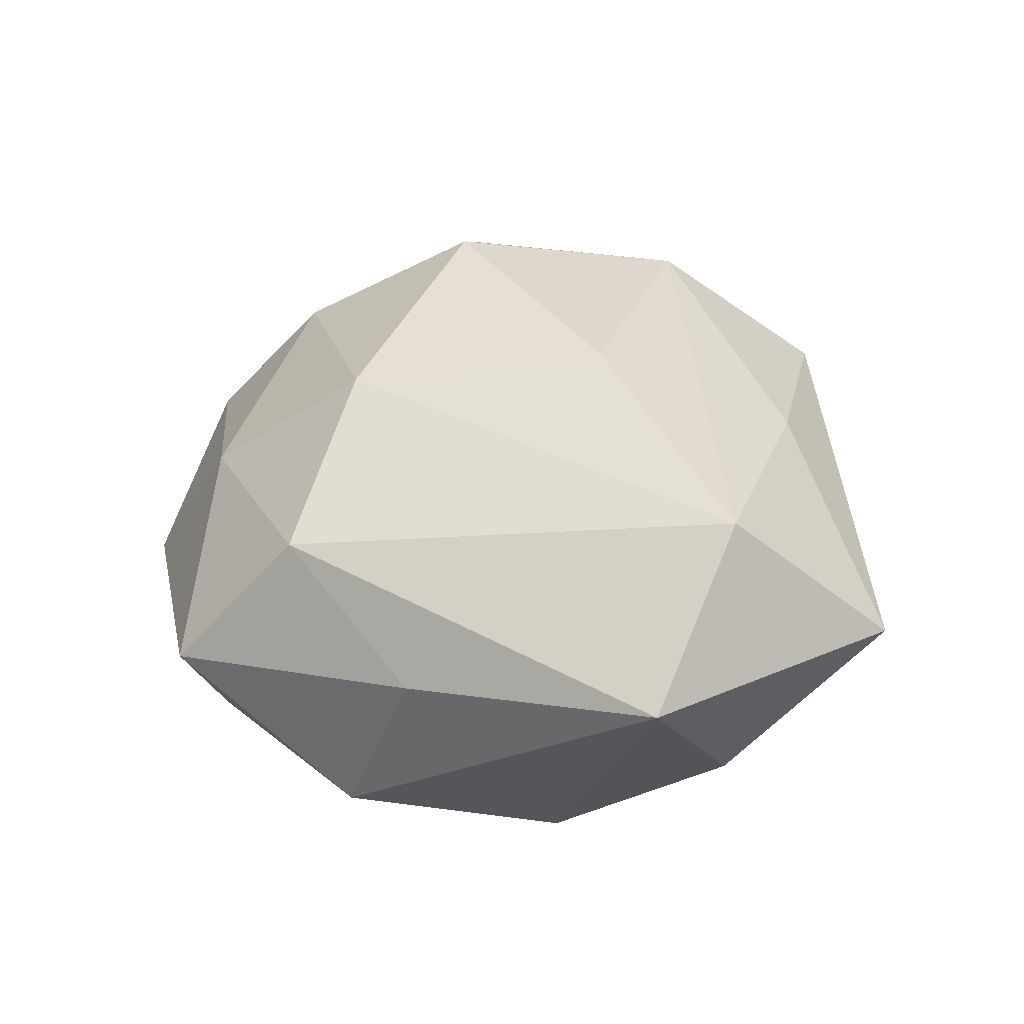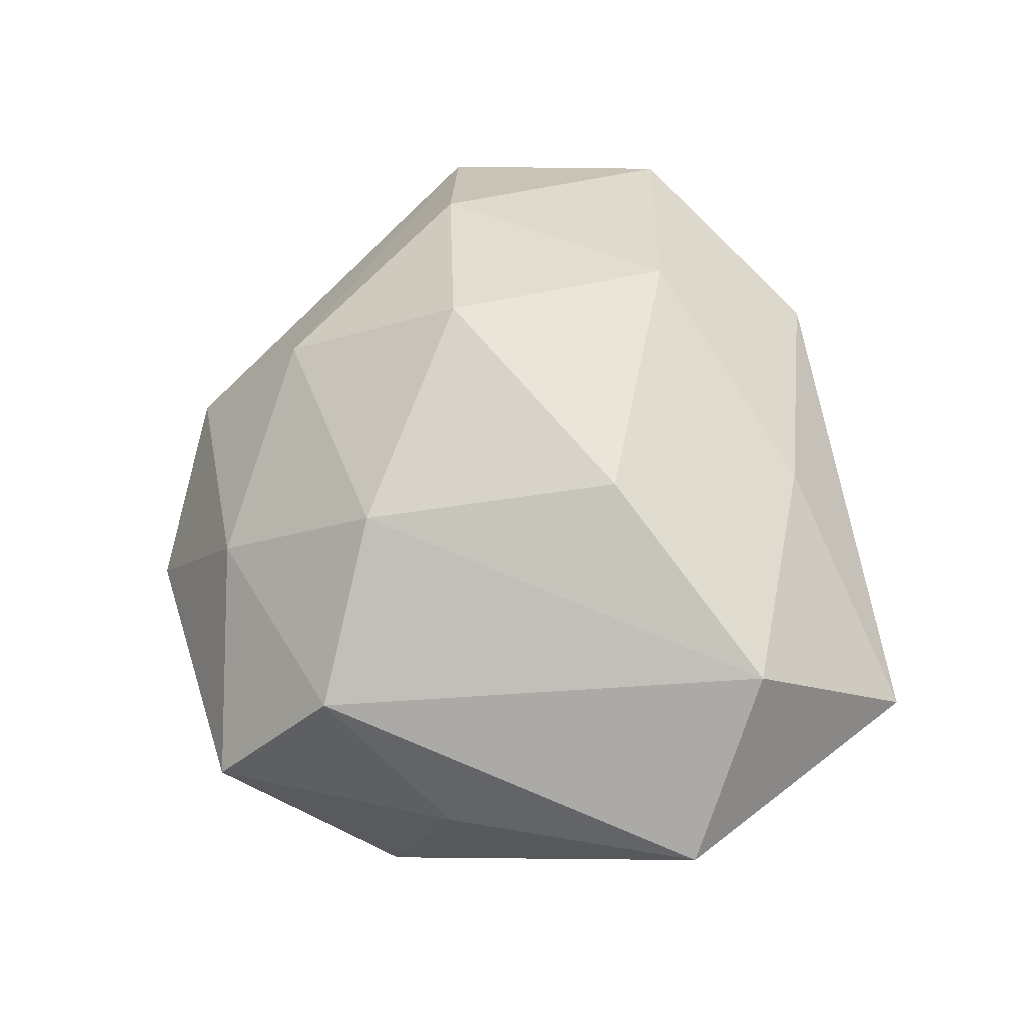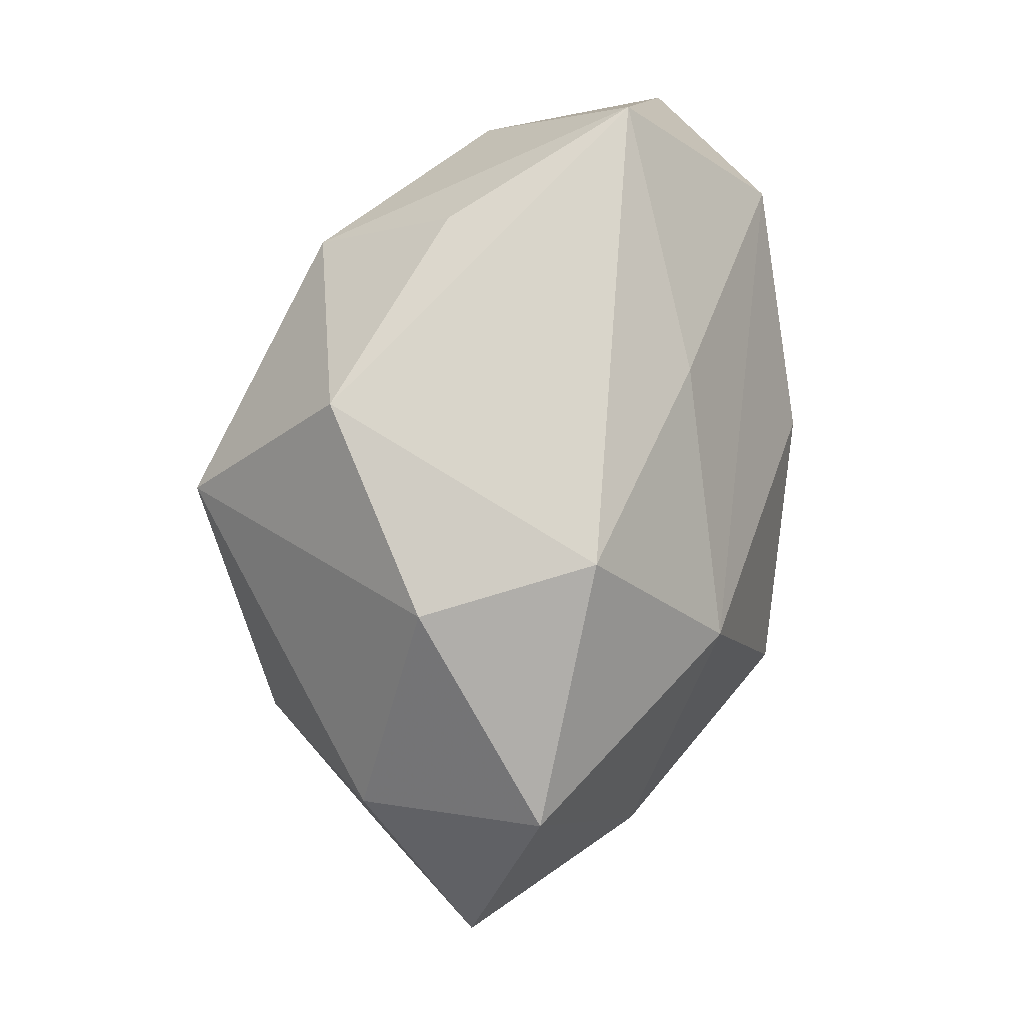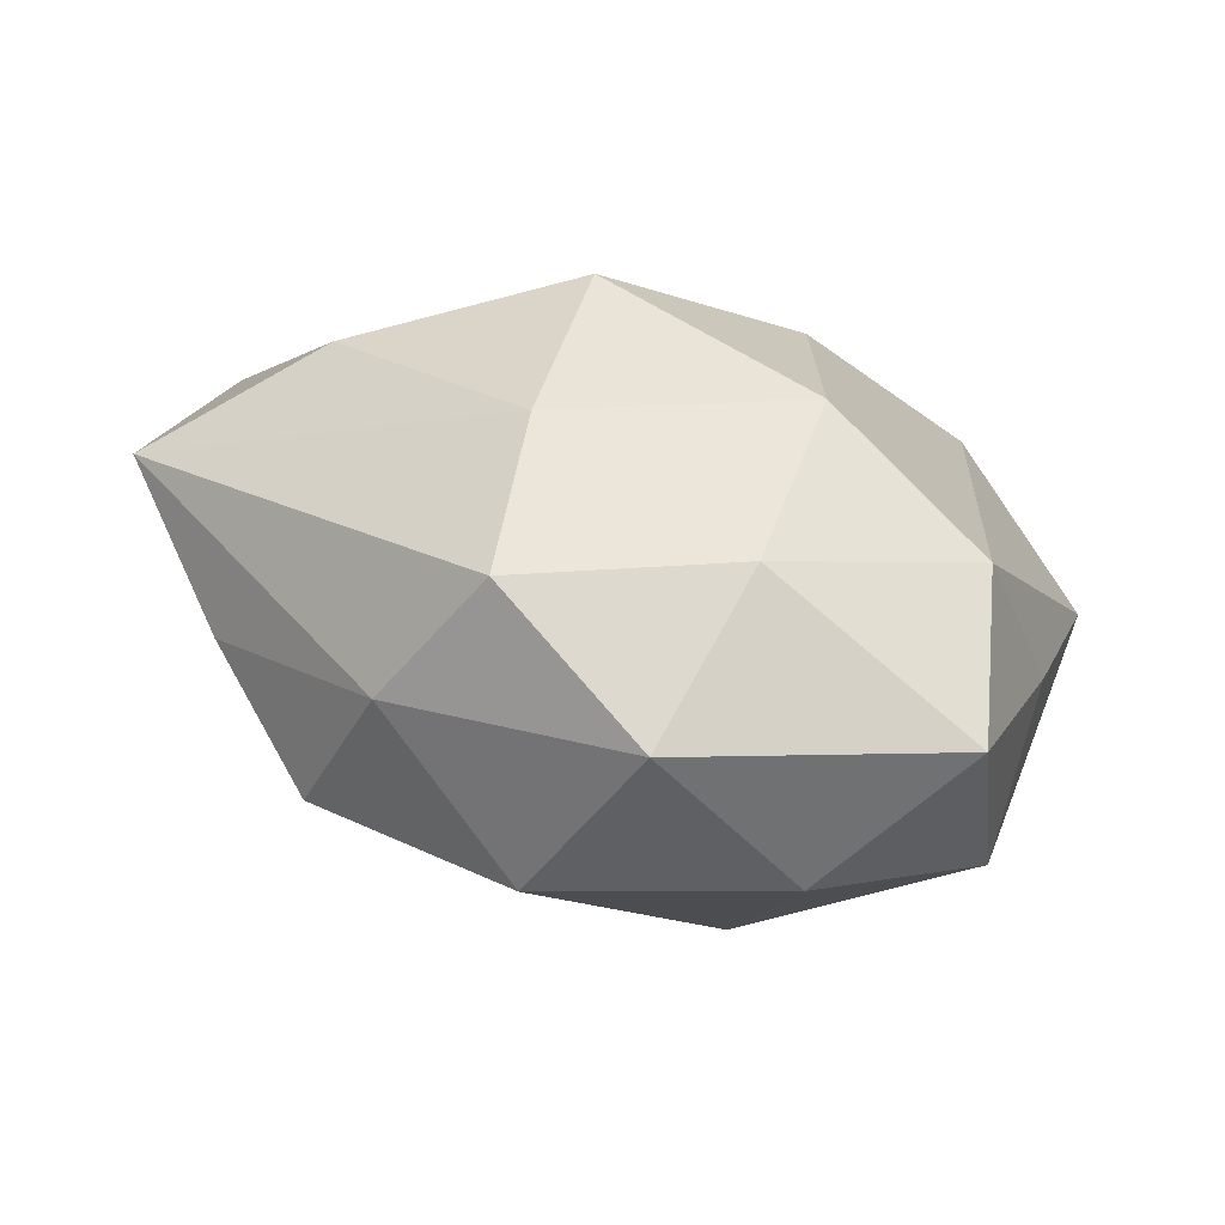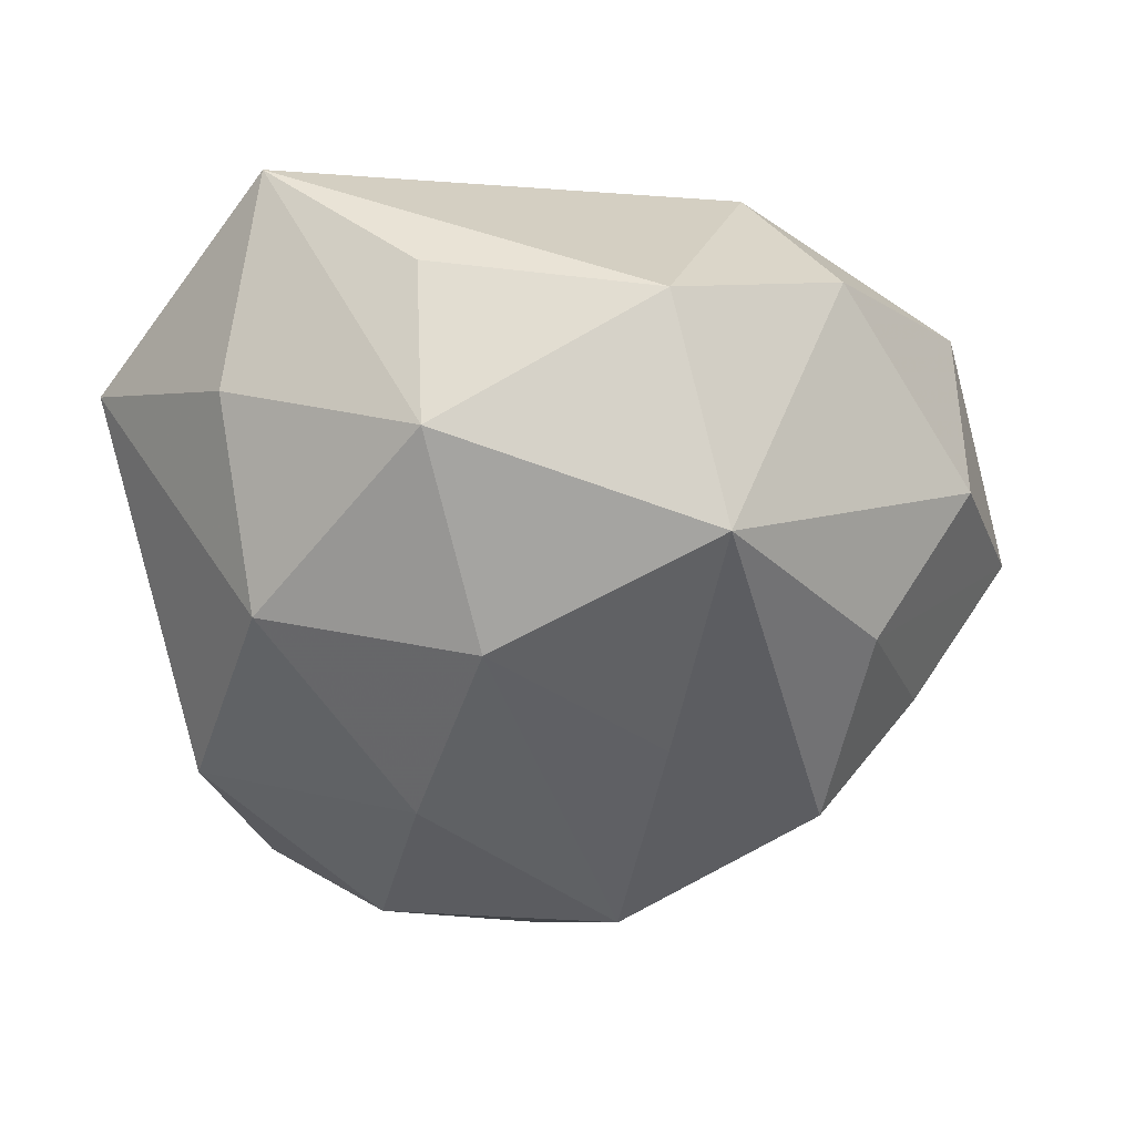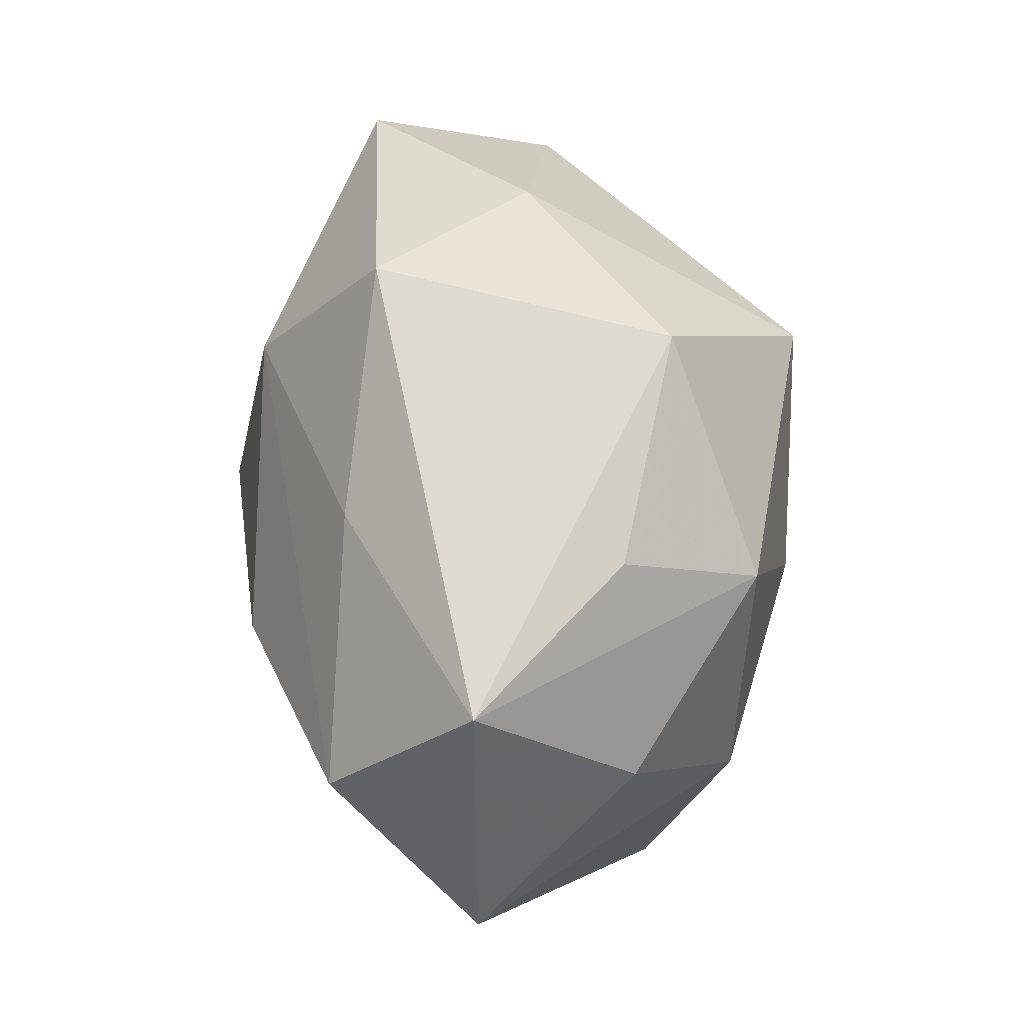
<metadata>
{"format":"obj","ext":"obj","renderer":"f3d","projection":"perspective","resolution":1024,"background":"white","views":[{"elev":33.8,"azim":93.4,"up":"+Z"},{"elev":62.1,"azim":87.2,"up":"+Z"},{"elev":66.5,"azim":-78.0,"up":"+Y"},{"elev":-79.8,"azim":-12.8,"up":"+Y"},{"elev":27.6,"azim":176.0,"up":"+Y"},{"elev":77.2,"azim":85.4,"up":"+Y"}]}
</metadata>
<code>
v -0.01198 -0.03299 0.005995
v 0.02488 -0.02081 0.01331
v 0.02625 0.01934 0.01819
v -0.01849 -0.02751 -0.005902
v -0.01585 0.01311 0.02207
v -0.008673 0.03015 -0.01451
v 0.03308 -0.009597 0.003701
v -0.03705 0.01444 0.009949
v 0.01018 -0.01608 0.02223
v -0.00847 -0.007962 -0.02236
v -0.02452 0.02569 -0.003276
v 0.01257 -0.01387 -0.02115
v -0.02828 -0.007085 0.01724
v 0.02757 0.01966 -0.008528
v 0.02539 0.003867 -0.01846
v -0.004789 -0.02828 -0.01766
v 0.03137 -0.01529 -0.01097
v -0.036 0.007198 -0.006397
v -0.01243 0.01484 -0.02722
v 0.02371 0.03382 0.005123
v -0.009196 -0.00726 0.02708
v -0.01166 -0.02315 0.01714
v 0.01109 0.03065 -0.008539
v 0.01585 -0.02961 -0.01255
v 0.006873 -0.03019 0.0109
v 0.0094 0.006767 0.02528
v 0.03902 0.01293 0.006197
v -0.02236 -0.01834 -0.01701
v 0.006955 0.003627 -0.0257
v 0.01127 0.02164 -0.0207
v 0.02616 -0.0316 0.001083
v -0.0422 -0.005991 0.004716
v 0.003643 0.02499 0.01497
v -0.01764 0.02799 0.01062
v 0.001846 -0.03803 -0.003308
v -0.02626 -0.0005913 -0.01777
v -0.03217 -0.0129 -0.007137
f 7 17 27
f 31 17 7
f 27 20 3
f 24 17 31
f 12 17 24
f 24 16 12
f 6 30 19
f 34 20 6
f 34 8 5
f 31 7 2
f 2 7 27
f 27 3 2
f 2 3 9
f 26 3 5
f 9 3 26
f 31 2 25
f 25 2 9
f 21 26 5
f 9 26 21
f 4 1 32
f 14 20 27
f 14 30 20
f 6 20 23
f 23 30 6
f 20 30 23
f 16 24 35
f 35 4 16
f 1 4 35
f 35 24 31
f 31 25 35
f 35 25 1
f 16 4 28
f 32 8 18
f 12 16 29
f 29 19 30
f 33 3 20
f 20 34 33
f 5 3 33
f 33 34 5
f 32 1 22
f 1 25 22
f 22 25 9
f 9 21 22
f 30 14 15
f 15 29 30
f 27 17 15
f 15 14 27
f 15 17 12
f 12 29 15
f 16 28 10
f 10 28 19
f 10 29 16
f 19 29 10
f 37 4 32
f 37 28 4
f 19 28 36
f 36 18 19
f 28 37 36
f 32 18 36
f 36 37 32
f 11 18 8
f 11 34 6
f 8 34 11
f 6 19 11
f 19 18 11
f 32 22 13
f 13 22 21
f 13 8 32
f 5 8 13
f 13 21 5

</code>
